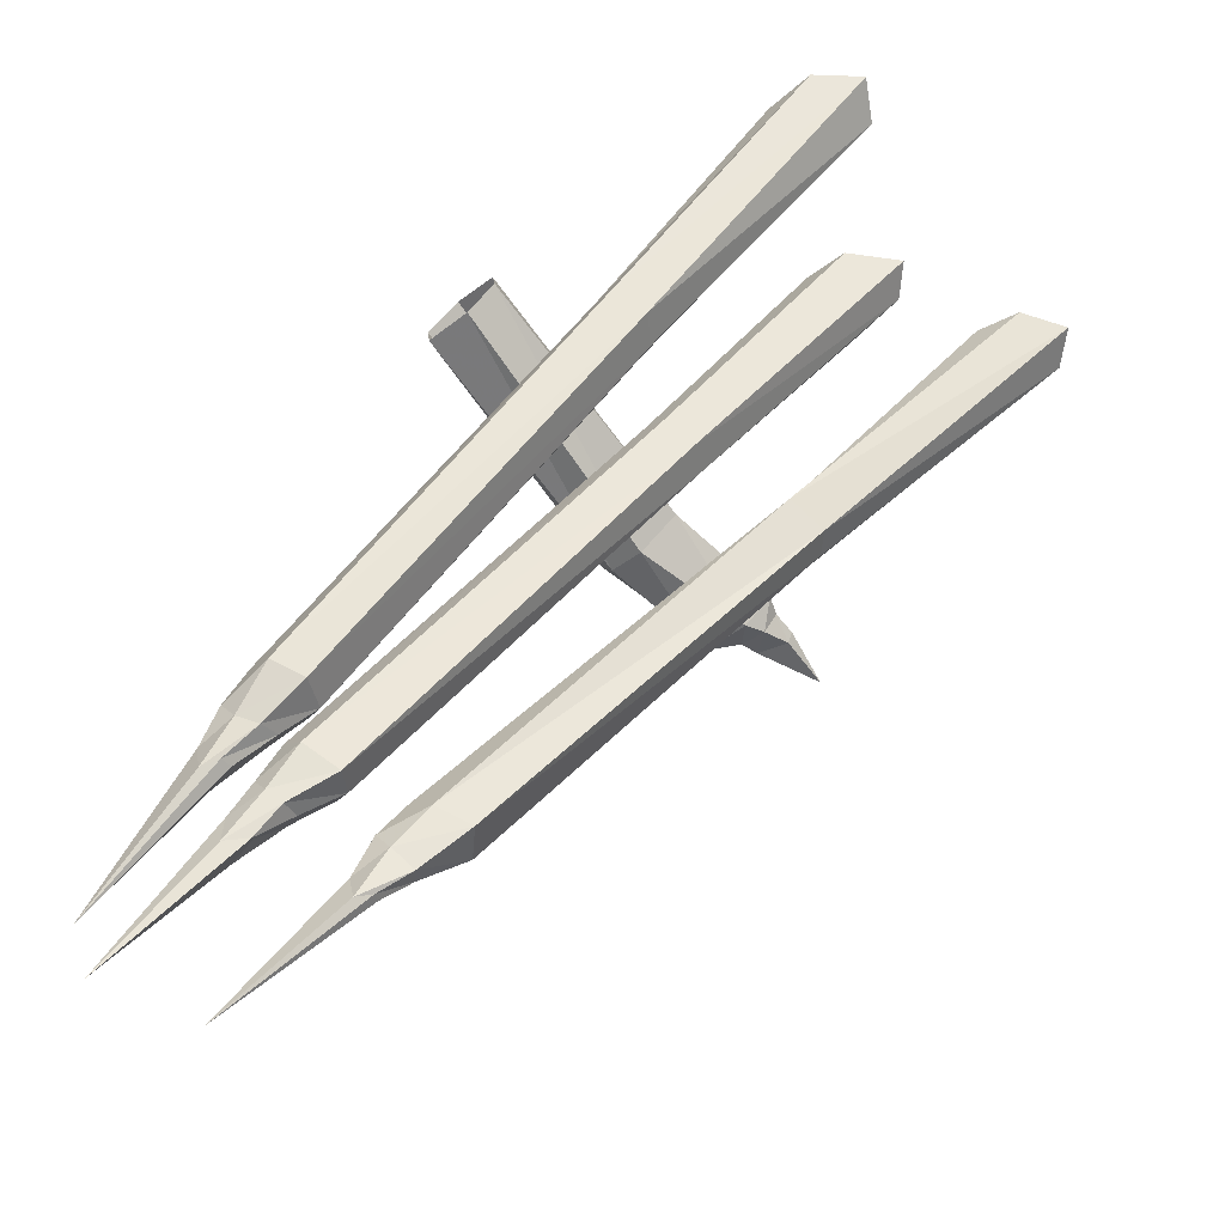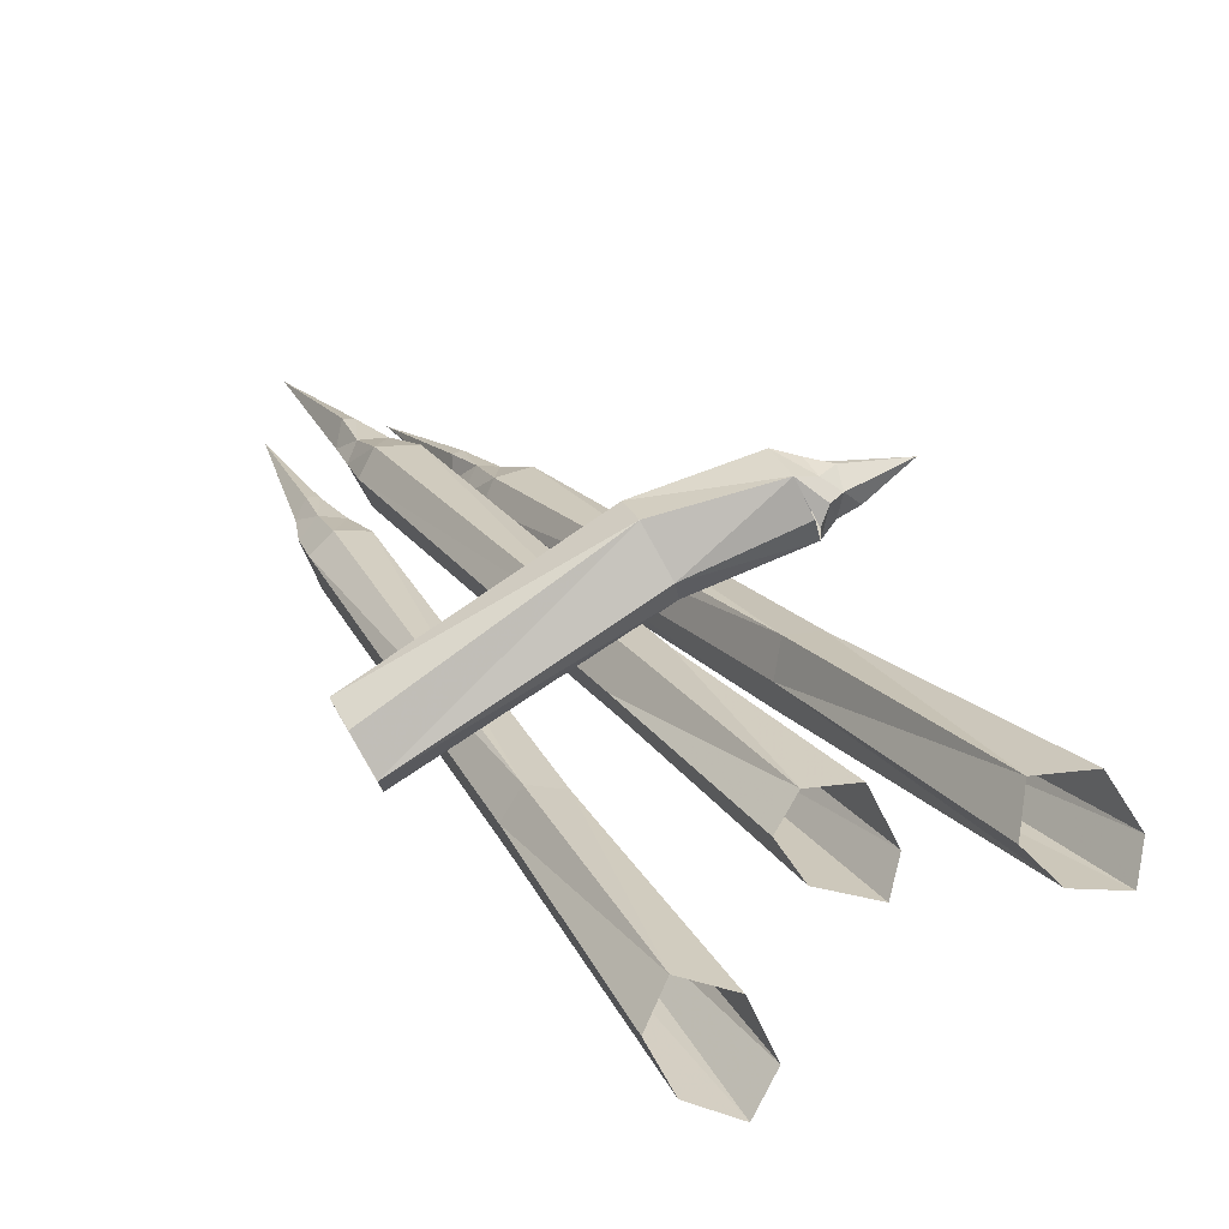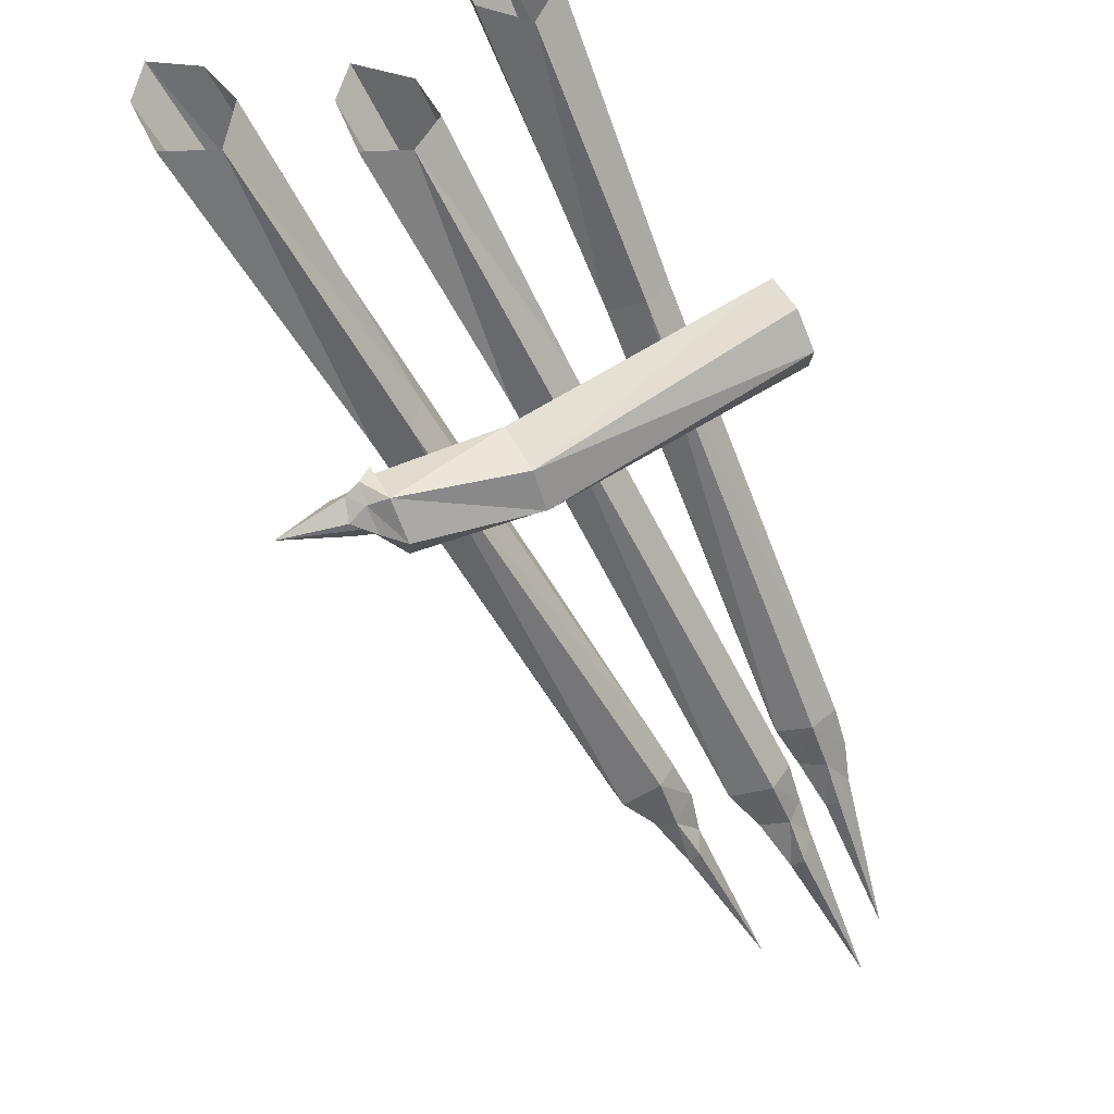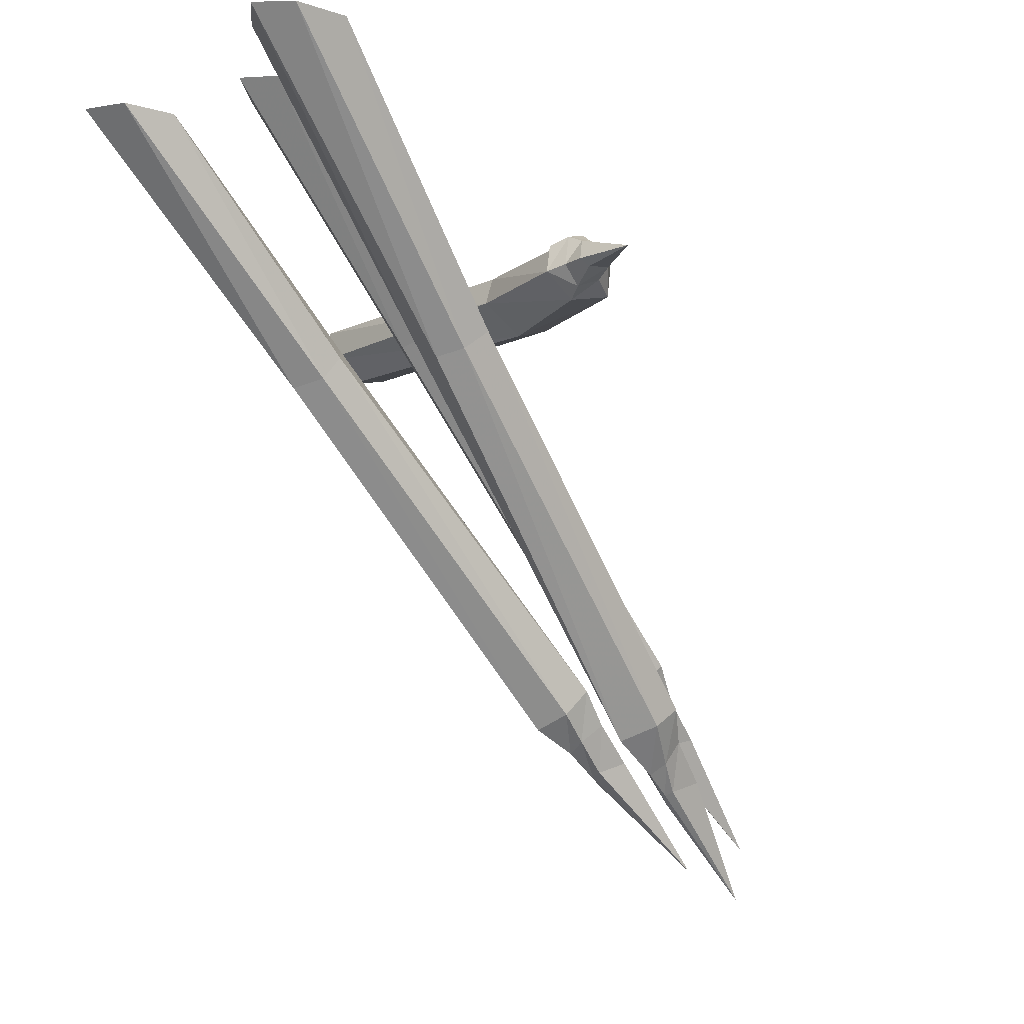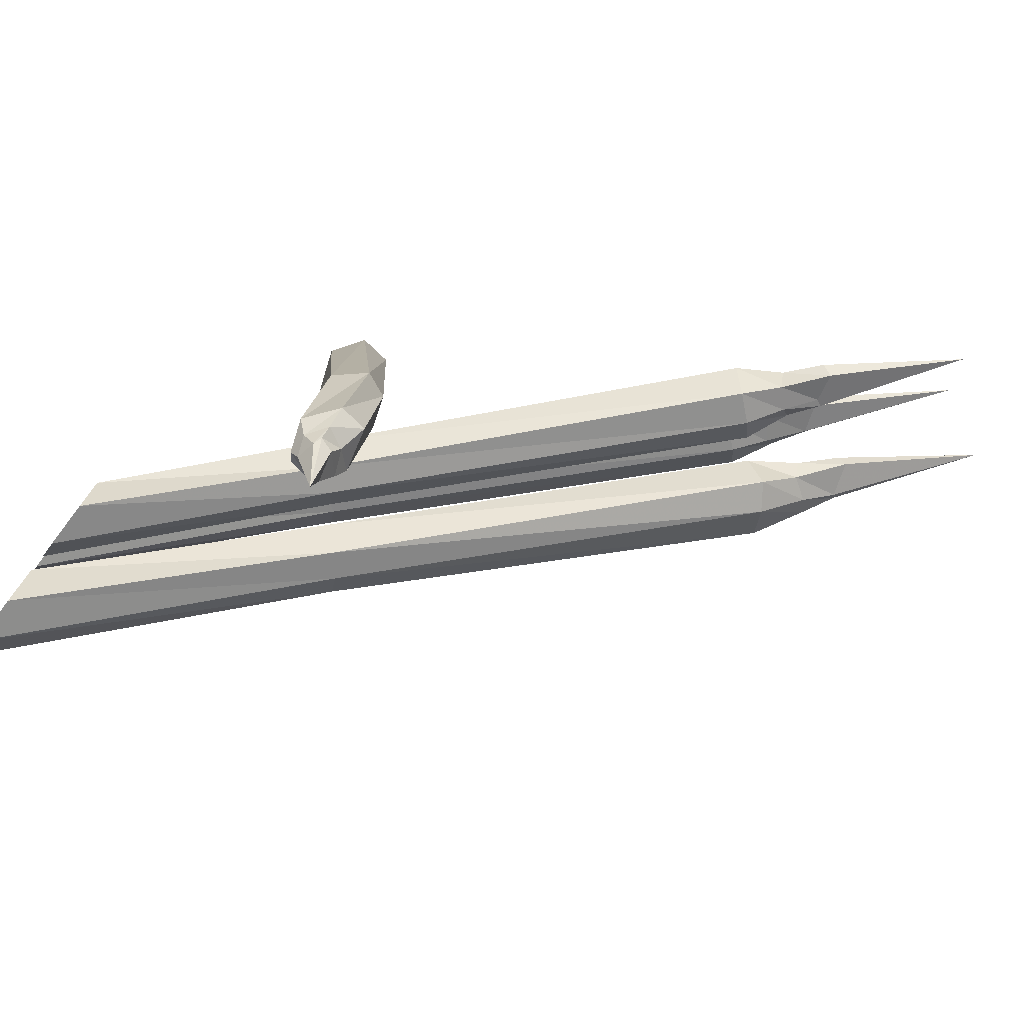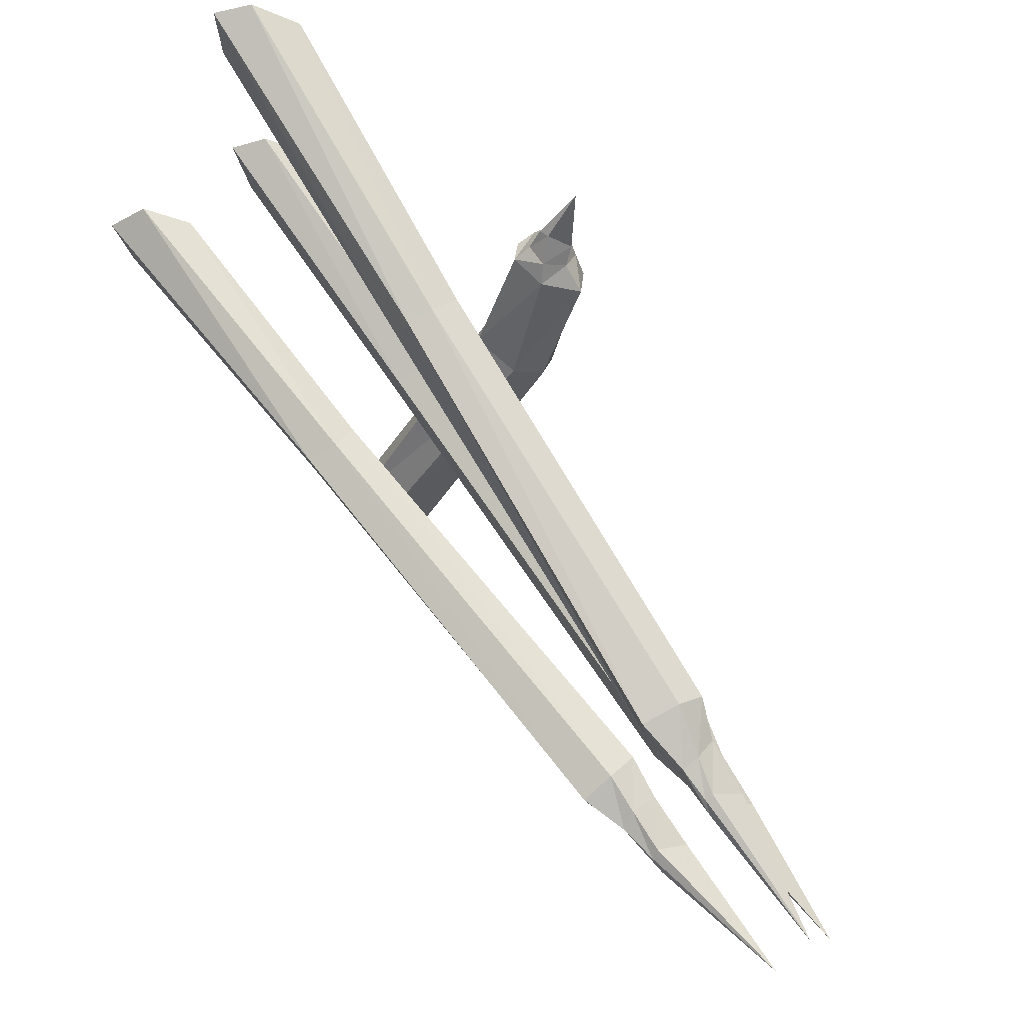
<metadata>
{"format":"obj","ext":"obj","renderer":"f3d","projection":"perspective","resolution":1024,"background":"white","views":[{"elev":-67.9,"azim":40.0,"up":"+Y"},{"elev":77.7,"azim":59.6,"up":"+Y"},{"elev":68.5,"azim":-117.1,"up":"+Y"},{"elev":-12.4,"azim":142.5,"up":"+Y"},{"elev":-75.8,"azim":-127.4,"up":"+Z"},{"elev":-43.0,"azim":153.7,"up":"+Y"}]}
</metadata>
<code>
o object/4291
v -46 -137 51
v -39 -144 52
v 49 -58 48
v 44 -53 47
v 40 -50 39
v -48 -135 43
v -53 -146 51
v -50 -152 49
v -34 -149 45
v 54 -63 40
v 121 0 37
v 111 0 46
v 98 0 46
v 91 0 36
v 45 -55 31
v -44 -138 35
v -52 -147 38
v -56 -146 44
v -60 -154 49
v -59 -163 48
v -46 -155 45
v -38 -145 37
v 49 -61 33
v 115 0 27
v 101 0 26
v 22 -38 -7
v 24 -45 -7
v 28 -45 -38
v 25 -38 -38
v 16 -33 -38
v 8 -34 -7
v 27 -37 64
v 28 -45 64
v 13 -52 -7
v 20 -51 -38
v 22 -49 -43
v 26 -44 -43
v 24 -36 -42
v 27 -38 -38
v 18 -36 -43
v 7 -40 -38
v 1 -42 -7
v 7 -39 64
v 16 -33 64
v 4 -49 -7
v 8 -48 -38
v 20 -51 64
v 8 -48 64
v 15 -46 -43
v 16 -44 -48
v 24 -46 -50
v 26 -44 -49
v 23 -38 -46
v 17 -39 -48
v 12 -40 -43
v 15 -40 -46
v 23 -44 -64
v -46 -152 40
v -55 -161 46
v -55 -160 43
v -63 -157 41
v -64 -155 44
v -91 -187 45
v 46 -61 -17
v 51 -65 -15
v 114 0 -34
v 103 0 -31
v 93 0 -39
v 39 -57 -23
v -38 -146 9
v -32 -153 8
v 53 -69 -25
v 121 0 -45
v 42 -62 -32
v 99 0 -52
v 48 -67 -30
v -34 -153 -7
v -41 -148 -7
v -42 -143 3
v -45 -155 11
v -42 -161 9
v -27 -157 0
v 113 0 -52
v -40 -165 3
v -43 -162 0
v -47 -156 -1
v -50 -155 4
v -52 -164 10
v -51 -172 9
v -82 -197 15
v -48 -170 6
v -58 -164 7
v -58 -166 4
v -49 -169 4
v 33 -47 15
v 38 -52 15
v 90 0 6
v 79 0 7
v 74 0 -2
v 28 -44 7
v -55 -131 32
v -49 -138 32
v 41 -57 7
v 100 0 -5
v 31 -49 -1
v 79 0 -13
v 37 -54 0
v -49 -139 17
v -55 -132 15
v -59 -128 25
v -62 -140 32
v -59 -146 31
v -45 -143 23
v 93 0 -12
v -57 -149 27
v -58 -146 22
v -63 -141 20
v -66 -140 27
v -69 -148 32
v -70 -156 31
v -75 -148 27
v -101 -181 33
v -65 -155 27
v -66 -153 26
v -74 -151 24
f 1 2 3
f 1 3 4
f 1 4 5
f 1 5 6
f 1 6 7
f 1 7 2
f 2 7 8
f 2 8 9
f 2 9 10
f 2 10 3
f 3 10 11
f 3 11 12
f 3 12 4
f 4 12 13
f 4 13 14
f 4 14 5
f 5 14 15
f 5 15 16
f 5 16 6
f 6 16 17
f 6 17 18
f 6 18 7
f 7 18 19
f 7 19 8
f 8 19 20
f 8 20 21
f 8 21 9
f 9 21 22
f 9 22 23
f 9 23 10
f 10 23 24
f 10 24 11
f 22 16 15
f 22 15 23
f 23 15 25
f 23 25 24
f 15 14 25
f 26 27 28
f 26 28 29
f 26 29 30
f 26 30 31
f 26 31 32
f 26 32 27
f 27 32 33
f 27 33 34
f 27 34 35
f 27 35 28
f 28 35 36
f 28 36 37
f 28 37 38
f 28 38 39
f 39 38 30
f 30 38 40
f 30 40 41
f 30 41 42
f 30 42 31
f 31 42 43
f 31 43 44
f 31 44 32
f 45 42 41
f 45 41 46
f 45 46 34
f 45 34 47
f 45 47 48
f 45 48 42
f 42 48 43
f 34 46 35
f 35 46 49
f 35 49 36
f 36 49 50
f 36 50 51
f 36 51 37
f 37 51 52
f 37 52 53
f 37 53 38
f 38 53 40
f 40 53 54
f 40 54 55
f 40 55 41
f 41 55 46
f 46 55 49
f 49 55 56
f 49 56 50
f 50 56 57
f 50 57 51
f 51 57 52
f 52 57 53
f 53 57 54
f 54 57 56
f 54 56 55
f 33 47 34
f 58 17 16
f 58 16 22
f 58 22 21
f 58 21 59
f 58 59 60
f 58 60 17
f 17 60 61
f 17 61 18
f 18 61 62
f 18 62 19
f 19 62 63
f 19 63 20
f 20 63 59
f 20 59 21
f 63 62 61
f 63 61 60
f 63 60 59
f 64 65 66
f 64 66 67
f 64 67 68
f 64 68 69
f 64 69 70
f 64 70 65
f 65 70 71
f 65 71 72
f 65 72 73
f 65 73 66
f 74 69 68
f 74 68 75
f 74 75 76
f 74 76 77
f 74 77 78
f 74 78 69
f 69 78 79
f 69 79 70
f 70 79 80
f 70 80 71
f 71 80 81
f 71 81 82
f 71 82 72
f 72 82 76
f 72 76 83
f 72 83 73
f 76 75 83
f 82 77 76
f 77 82 84
f 77 84 85
f 77 85 78
f 78 85 86
f 78 86 79
f 79 86 87
f 79 87 80
f 80 87 88
f 80 88 81
f 81 88 89
f 81 89 84
f 81 84 82
f 90 91 89
f 90 89 88
f 90 88 92
f 90 92 93
f 90 93 94
f 90 94 91
f 91 94 85
f 91 85 84
f 91 84 89
f 88 87 92
f 92 87 93
f 93 87 86
f 93 86 94
f 94 86 85
f 95 96 97
f 95 97 98
f 95 98 99
f 95 99 100
f 95 100 101
f 95 101 96
f 96 101 102
f 96 102 103
f 96 103 104
f 96 104 97
f 105 100 99
f 105 99 106
f 105 106 107
f 105 107 108
f 105 108 109
f 105 109 100
f 100 109 110
f 100 110 101
f 101 110 111
f 101 111 102
f 102 111 112
f 102 112 113
f 102 113 103
f 103 113 107
f 103 107 114
f 103 114 104
f 107 106 114
f 113 108 107
f 108 113 115
f 108 115 116
f 108 116 109
f 109 116 117
f 109 117 110
f 110 117 118
f 110 118 111
f 111 118 119
f 111 119 112
f 112 119 120
f 112 120 115
f 112 115 113
f 119 118 121
f 119 121 122
f 119 122 120
f 120 122 123
f 120 123 115
f 115 123 116
f 116 123 124
f 116 124 117
f 117 124 125
f 117 125 118
f 118 125 121
f 121 125 122
f 122 125 124
f 122 124 123

</code>
